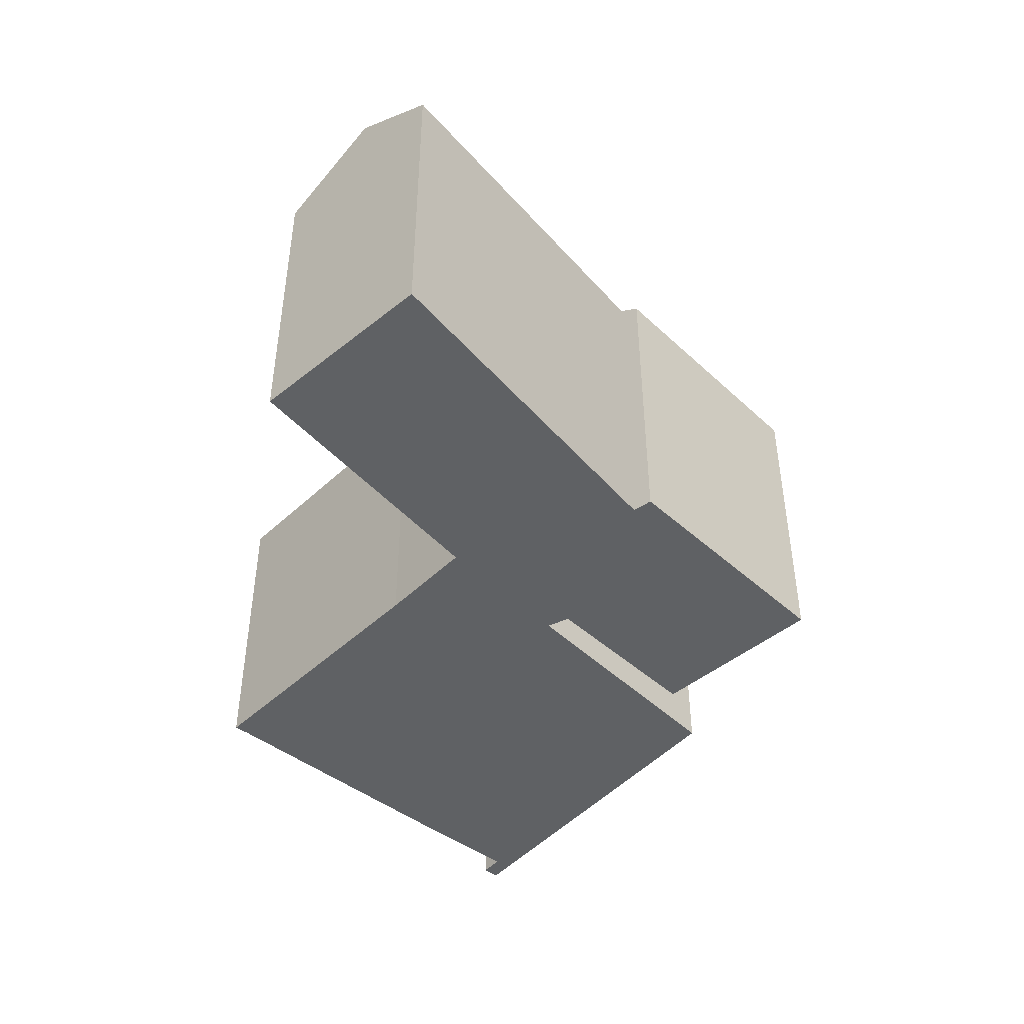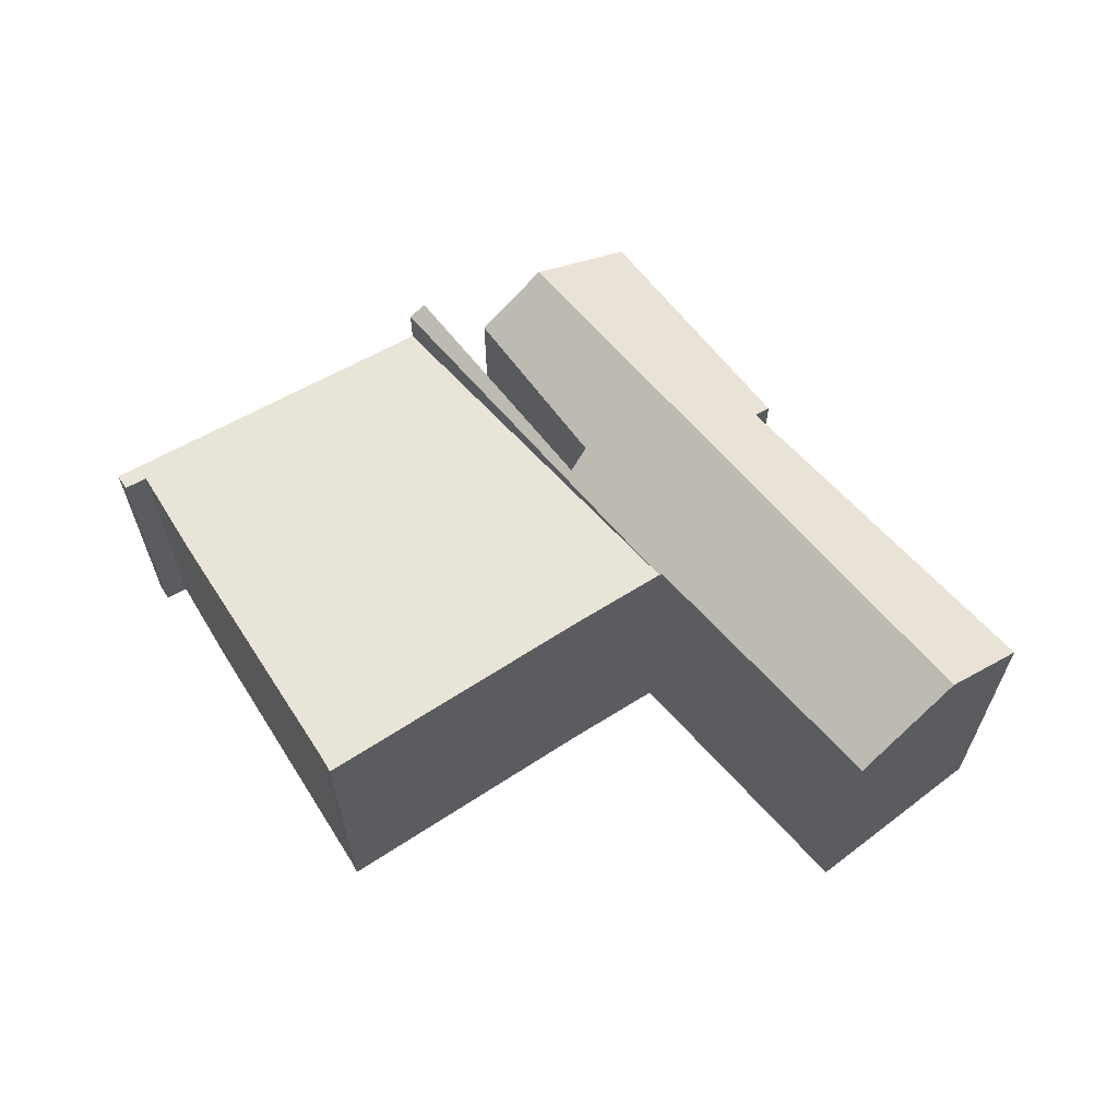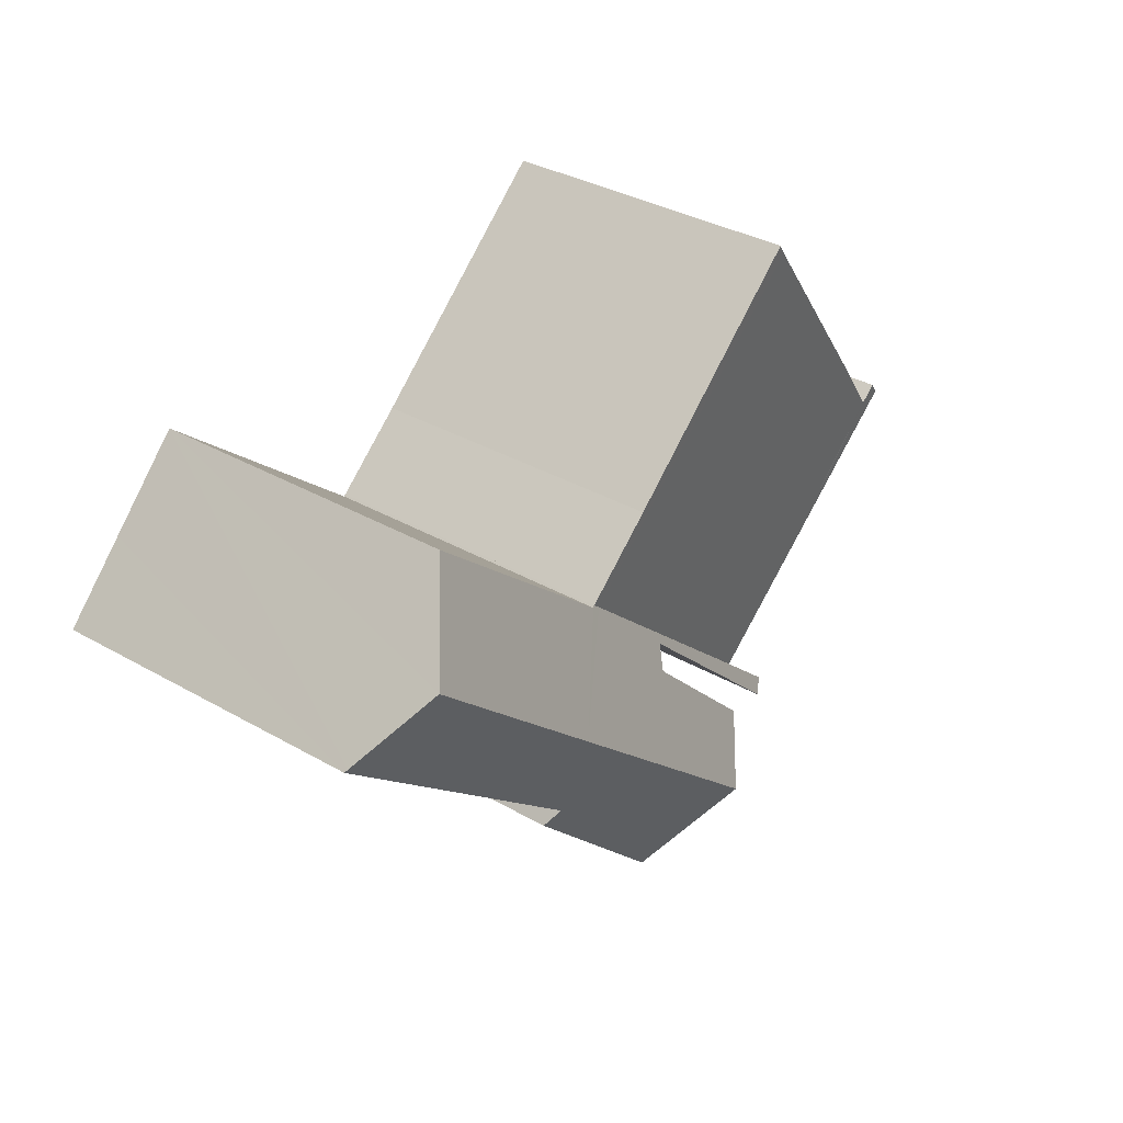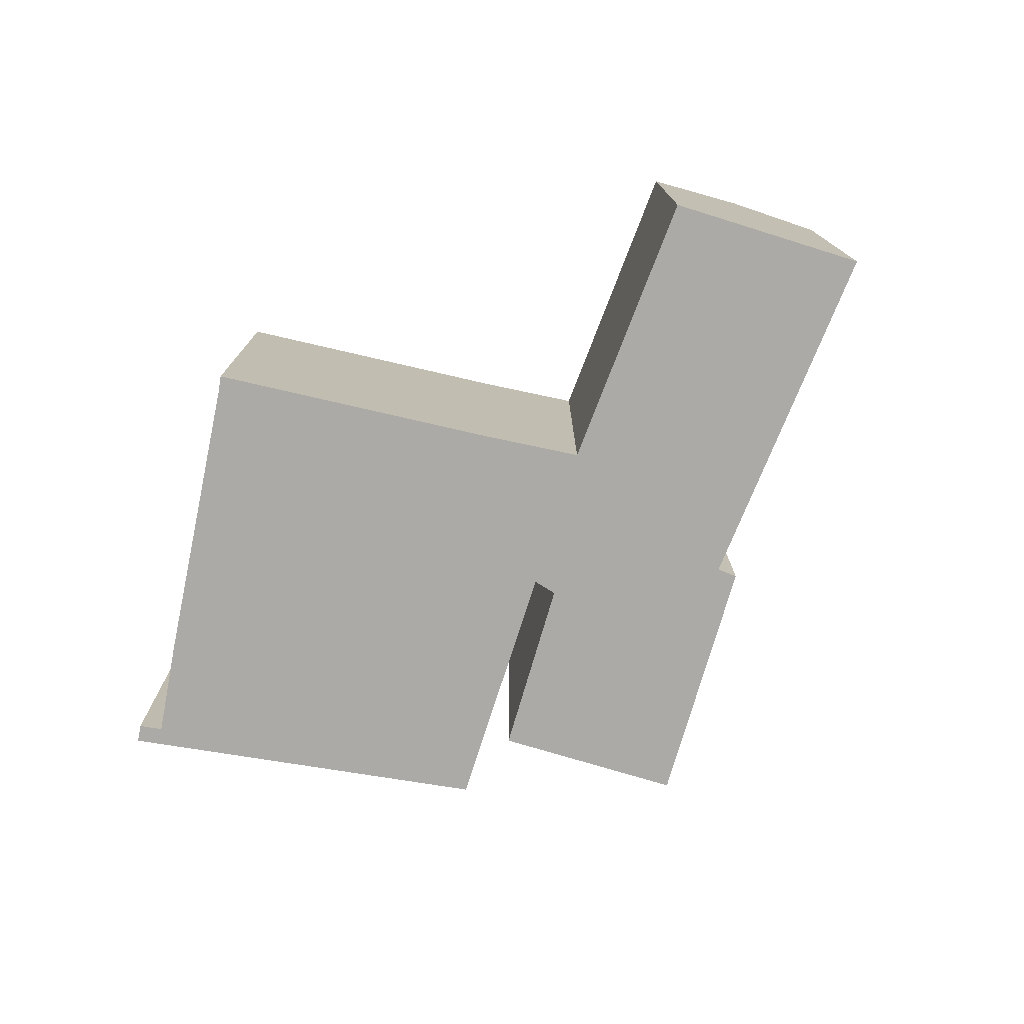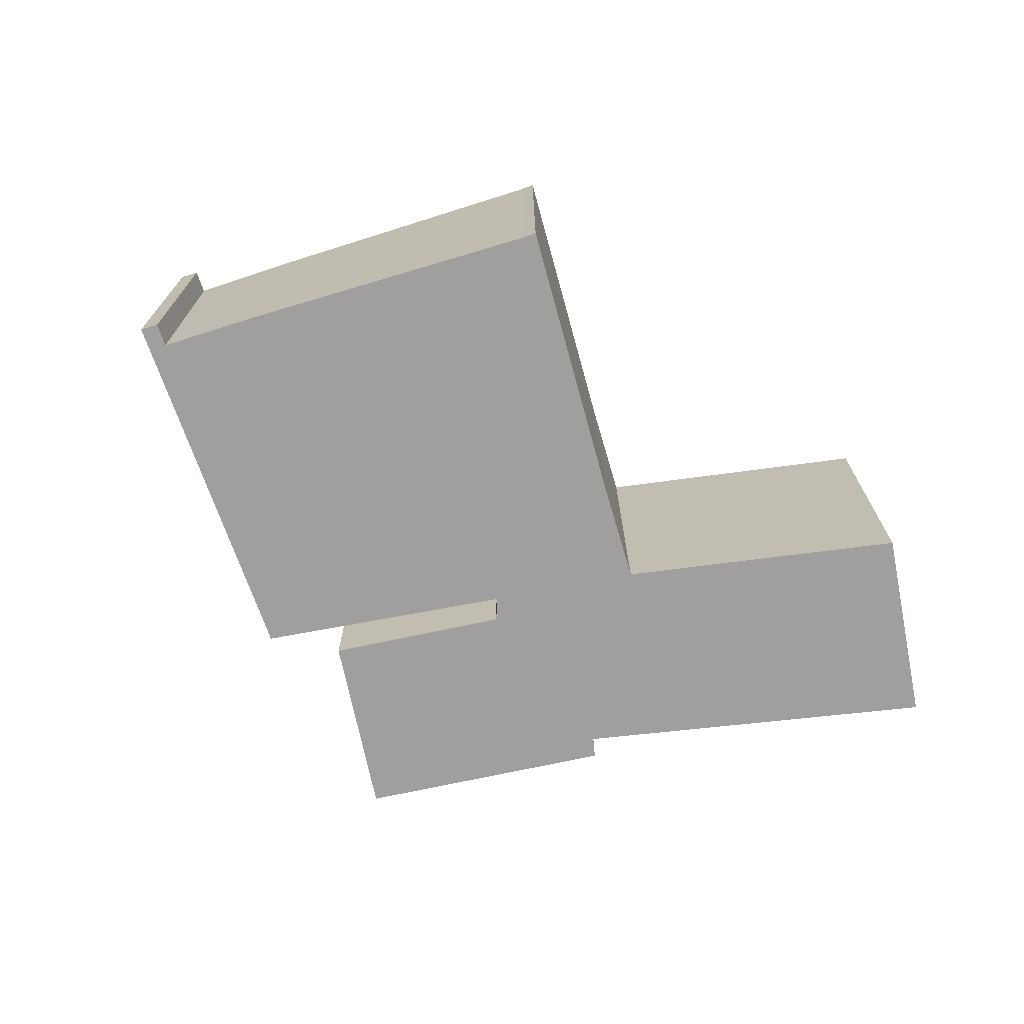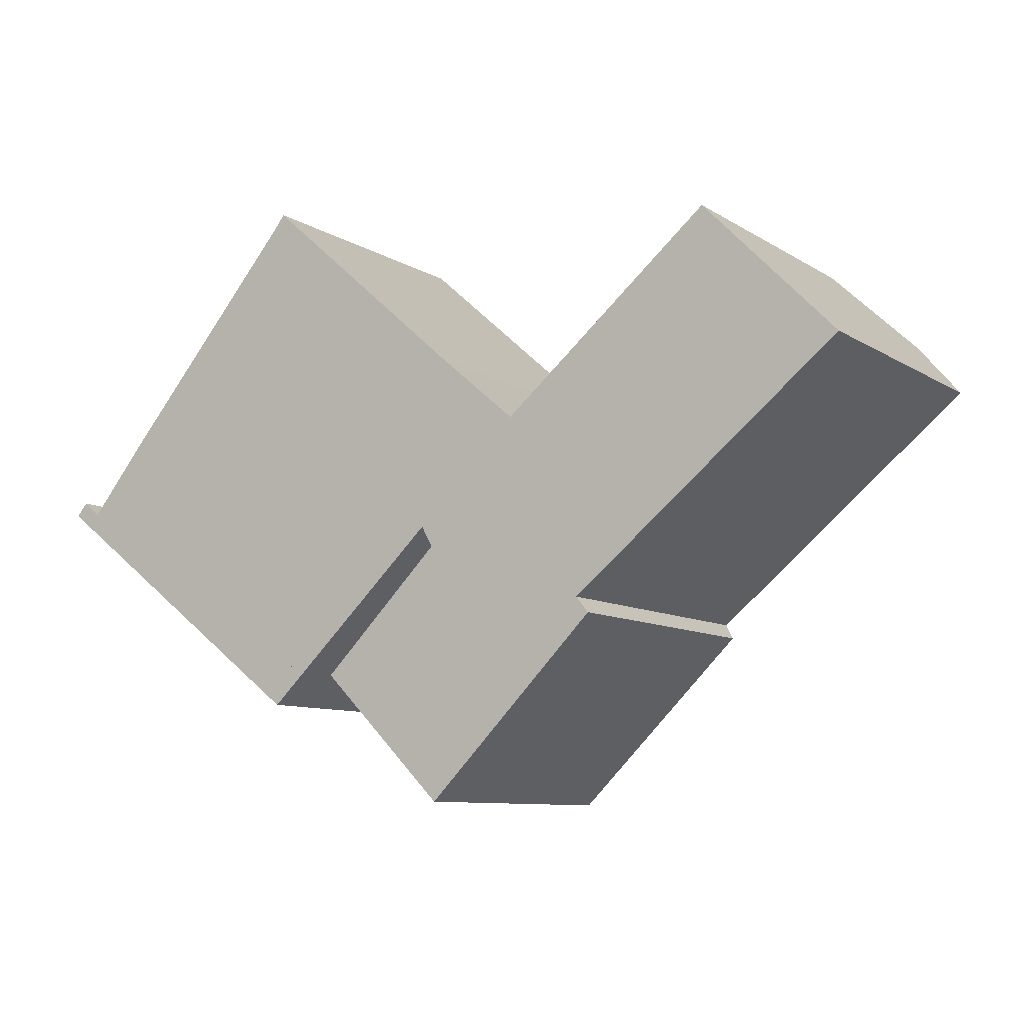
<metadata>
{"format":"obj","ext":"obj","renderer":"f3d","projection":"perspective","resolution":1024,"background":"white","views":[{"elev":-45.5,"azim":88.6,"up":"+Y"},{"elev":63.7,"azim":8.0,"up":"+Y"},{"elev":34.8,"azim":127.5,"up":"+Z"},{"elev":-76.0,"azim":28.5,"up":"+Y"},{"elev":-71.5,"azim":-33.1,"up":"+Y"},{"elev":-8.8,"azim":31.8,"up":"+Z"}]}
</metadata>
<code>
v  12.05 10.85 -7.233
v  19.56 10.85 -0.517
v  14.06 9.291 -9.258
v  14.35 9.064 -9.555
v  19.16 9.642 -3.846
v  19.53 9.315 -4.31
v  21.37 9.574 -2.036
v  25.44 10.85 4.739
v  27.18 9.395 2.724
v  27.3 9.391 2.825
v  27.23 9.449 2.9
v  16.65 9.009 1.39
v  8.521 9.288 -6.557
v  8.111 9.009 -6.241
v  13.87 9.15 -1.438
v  14.21 9.524 -2.047
v  10.56 9.694 -5.731
v  16.96 9.051 1.567
v  16.9 9.009 1.617
v  17.02 9.052 1.623
v  23.28 9.158 6.958
v  19.16 2.355e-16 -3.846
v  19.53 2.639e-16 -4.31
v  16.96 -9.595e-17 1.567
v  16.9 -9.901e-17 1.617
v  23.28 -4.261e-16 6.958
v  25.44 -2.902e-16 4.739
v  27.3 -1.73e-16 2.825
v  27.23 -1.776e-16 2.9
v  14.35 5.851e-16 -9.555
v  8.521 4.015e-16 -6.557
v  13.87 8.805e-17 -1.438
v  27.18 -1.668e-16 2.724
v  21.37 1.247e-16 -2.036
v  10.56 3.509e-16 -5.731
v  14.06 5.669e-16 -9.258
v  12.05 4.429e-16 -7.233
v  14.21 1.253e-16 -2.047
v  8.111 3.822e-16 -6.241
v  16.65 -8.511e-17 1.39
v  17.02 -9.938e-17 1.623
v  0.332 7.893 0.394
v  0.433 7.844 -0.333
v  0 7.842 4.802e-16
v  3.614 7.862 -2.781
v  5.064 7.87 -3.897
v  0.76 7.895 0.058
v  0.865 7.895 -0.024
v  2.655 8.176 2.169
v  8.111 7.887 -6.241
v  8.179 9.022 8.689
v  8.358 9.051 8.926
v  8.438 9.064 9.032
v  12.59 9.051 5.359
v  14.71 9.044 3.484
v  16.9 9.043 1.617
v  8.438 -5.531e-16 9.032
v  14.71 -2.133e-16 3.484
v  12.59 -3.281e-16 5.359
v  0.332 -2.413e-17 0.394
v  0.865 1.47e-18 -0.024
v  0.76 -3.551e-18 0.058
v  0.433 2.039e-17 -0.333
v  0 0 0
v  3.614 1.703e-16 -2.781
v  5.064 2.386e-16 -3.897
v  8.358 -5.466e-16 8.926
v  8.179 -5.32e-16 8.689
v  2.655 -1.328e-16 2.169
g defaultobject
f 1 2 3
f 4 3 2
f 5 4 2
f 6 4 5
f 7 5 2
f 8 7 2
f 9 7 8
f 10 9 8
f 11 10 8
f 12 13 14
f 13 12 15
f 15 12 16
f 16 1 17
f 1 16 2
f 2 16 12
f 2 12 18
f 18 12 19
f 2 18 20
f 2 20 21
f 2 21 8
f 22 6 5
f 6 22 23
f 19 24 18
f 24 19 25
f 26 8 21
f 8 26 11
f 11 26 10
f 10 26 27
f 10 27 28
f 28 27 29
f 23 4 6
f 4 23 30
f 15 31 13
f 31 15 32
f 7 22 5
f 22 7 9
f 22 9 10
f 22 10 33
f 33 10 28
f 22 33 34
f 3 17 1
f 17 3 4
f 17 4 30
f 17 30 35
f 35 30 36
f 35 36 37
f 38 15 16
f 15 38 32
f 31 14 13
f 14 31 39
f 35 16 17
f 16 35 38
f 39 12 14
f 12 39 40
f 12 40 19
f 19 40 25
f 20 26 21
f 26 20 18
f 26 18 24
f 26 24 41
f 29 33 28
f 33 29 27
f 33 27 26
f 33 26 34
f 34 26 41
f 34 41 22
f 22 41 24
f 22 24 25
f 22 25 40
f 22 40 32
f 32 40 39
f 22 32 23
f 32 39 31
f 23 38 30
f 38 23 32
f 30 38 36
f 36 38 37
f 37 38 35
f 42 43 44
f 43 42 45
f 45 42 46
f 46 42 47
f 46 47 48
f 46 48 49
f 46 49 50
f 50 49 12
f 12 49 51
f 12 51 52
f 12 52 53
f 12 53 54
f 12 54 55
f 12 55 56
f 57 54 53
f 54 57 55
f 55 57 58
f 58 57 59
f 58 56 55
f 56 58 25
f 60 47 42
f 47 60 48
f 48 60 61
f 61 60 62
f 25 12 56
f 12 25 50
f 50 25 39
f 39 25 40
f 39 46 50
f 46 39 45
f 45 39 43
f 43 39 44
f 44 39 63
f 44 63 64
f 63 39 65
f 65 39 66
f 44 60 42
f 60 44 64
f 52 57 53
f 57 52 51
f 57 51 67
f 67 51 68
f 48 69 49
f 69 48 61
f 49 68 51
f 68 49 69
f 63 60 64
f 60 63 62
f 62 63 65
f 62 65 61
f 61 65 69
f 69 65 68
f 68 65 66
f 68 66 39
f 68 39 40
f 68 40 67
f 67 40 57
f 57 40 59
f 59 40 58
f 58 40 25

</code>
